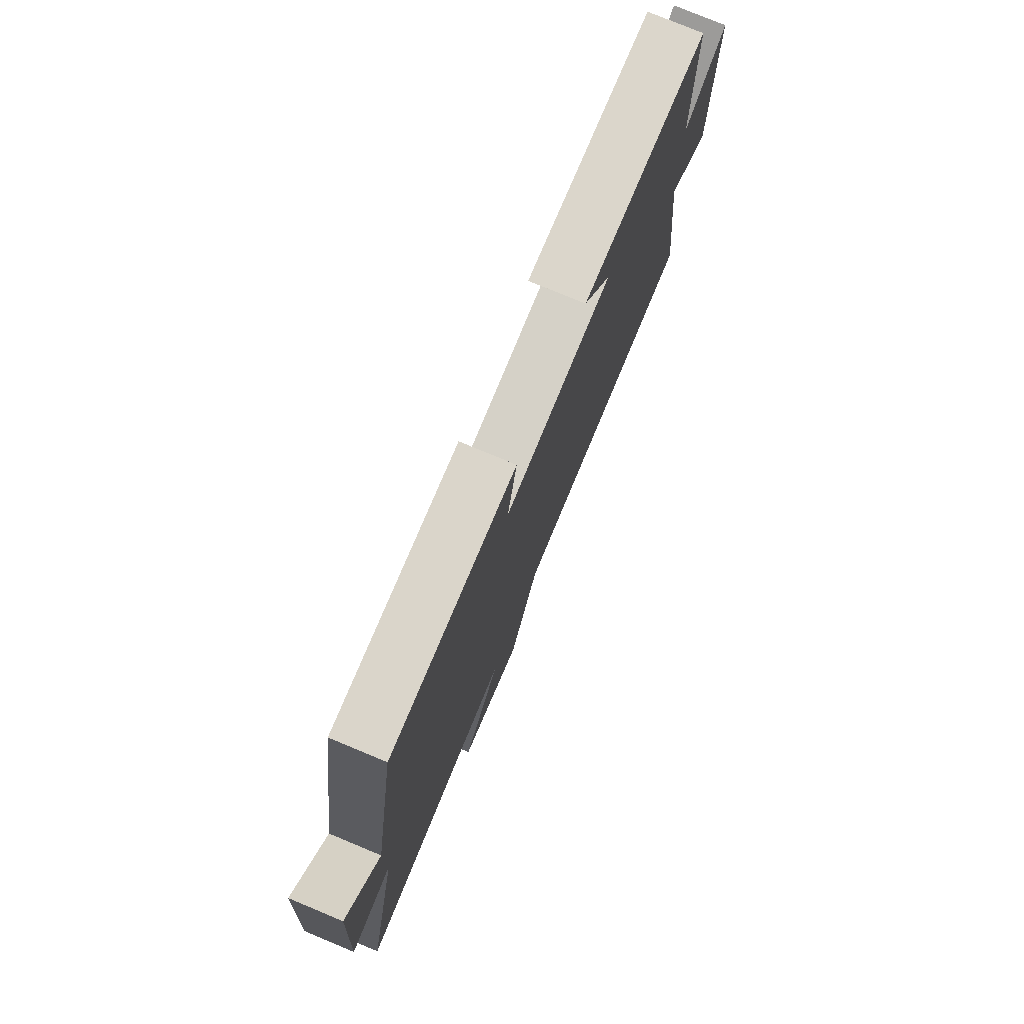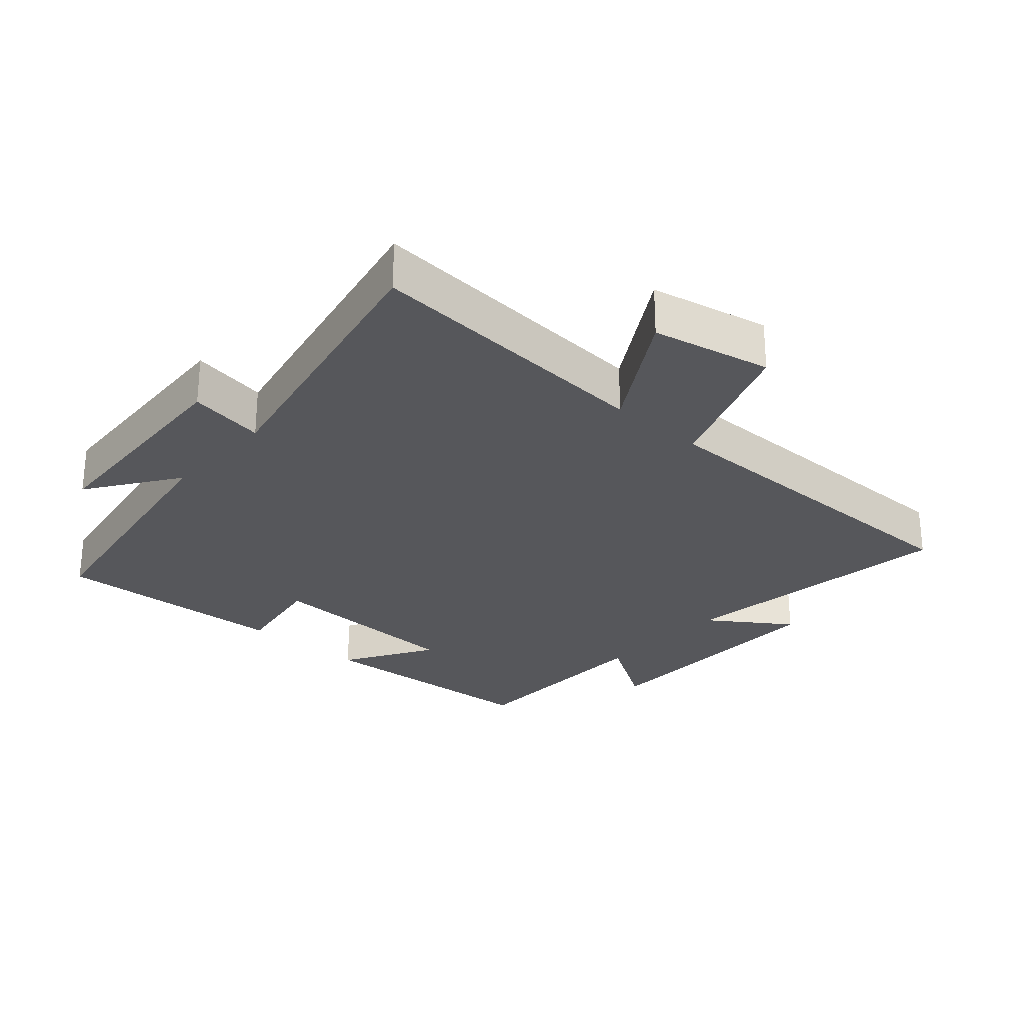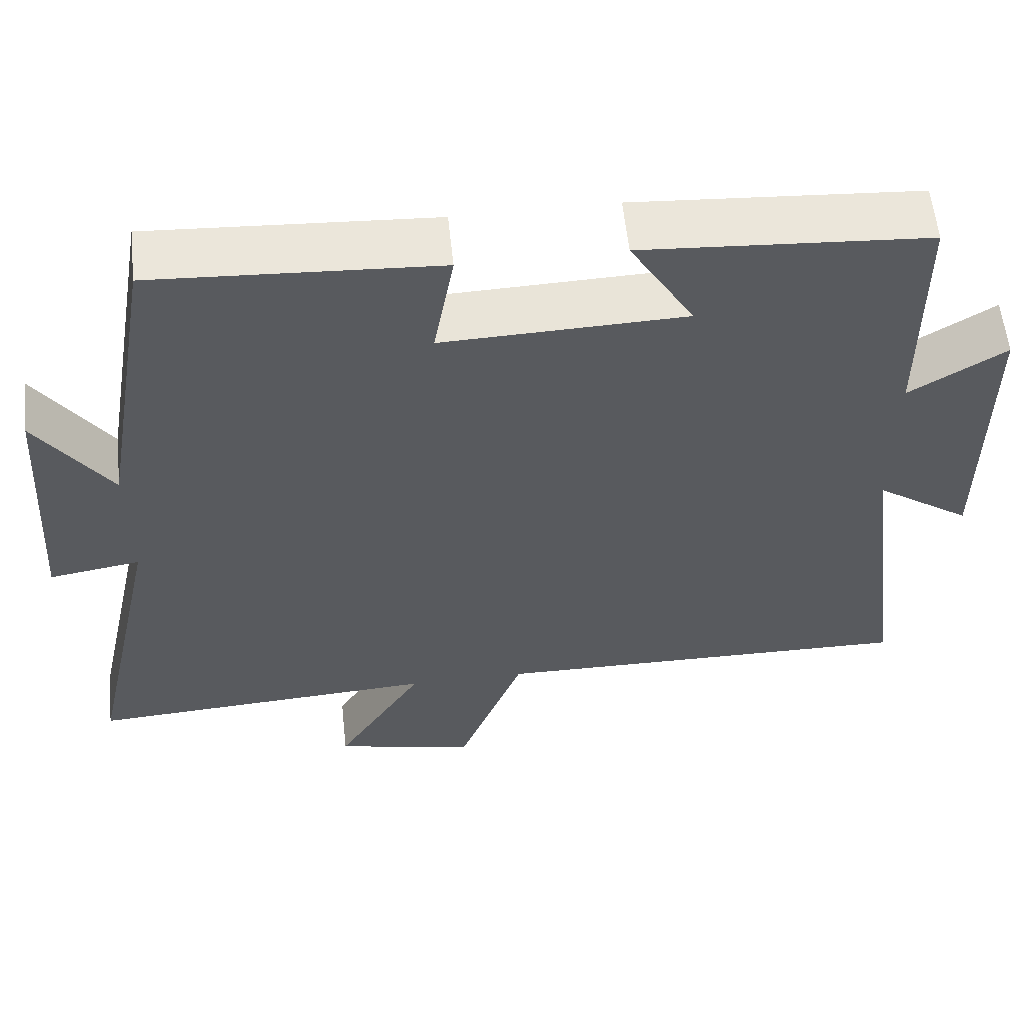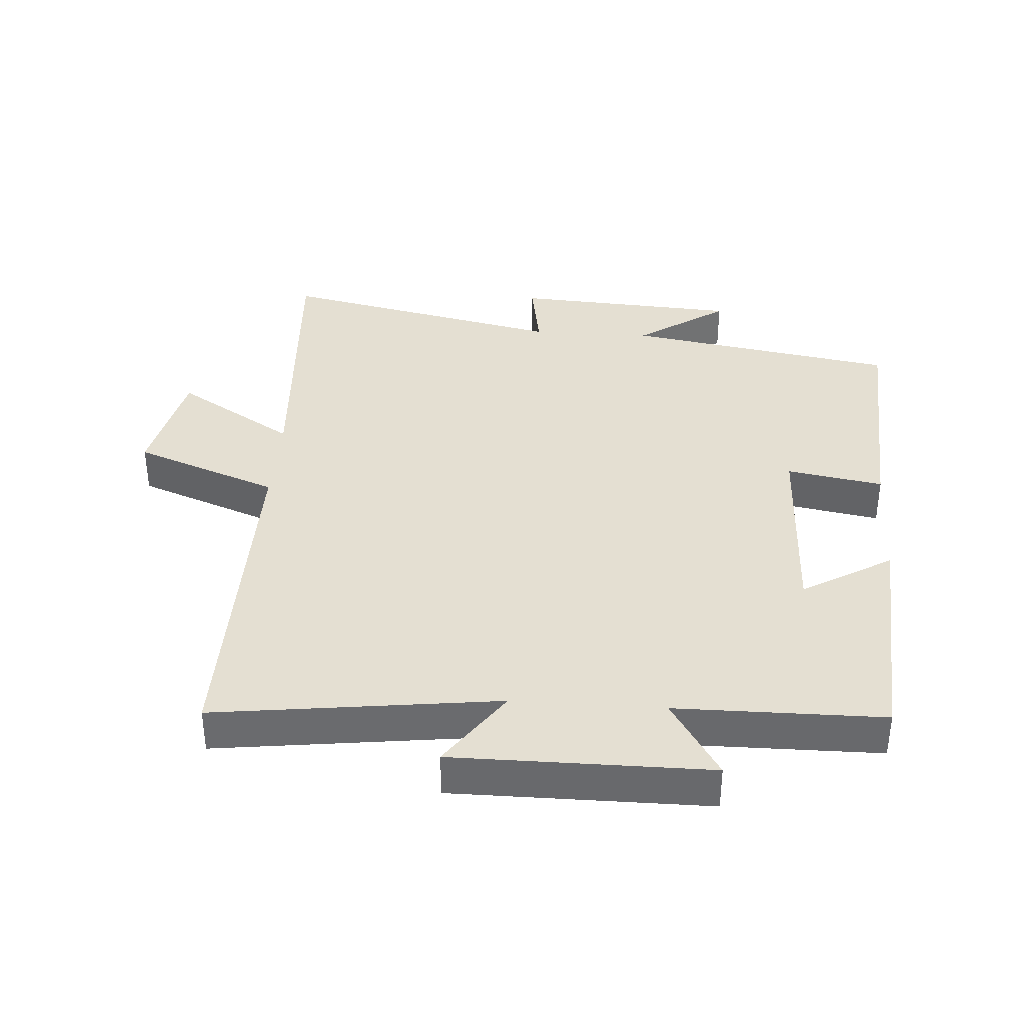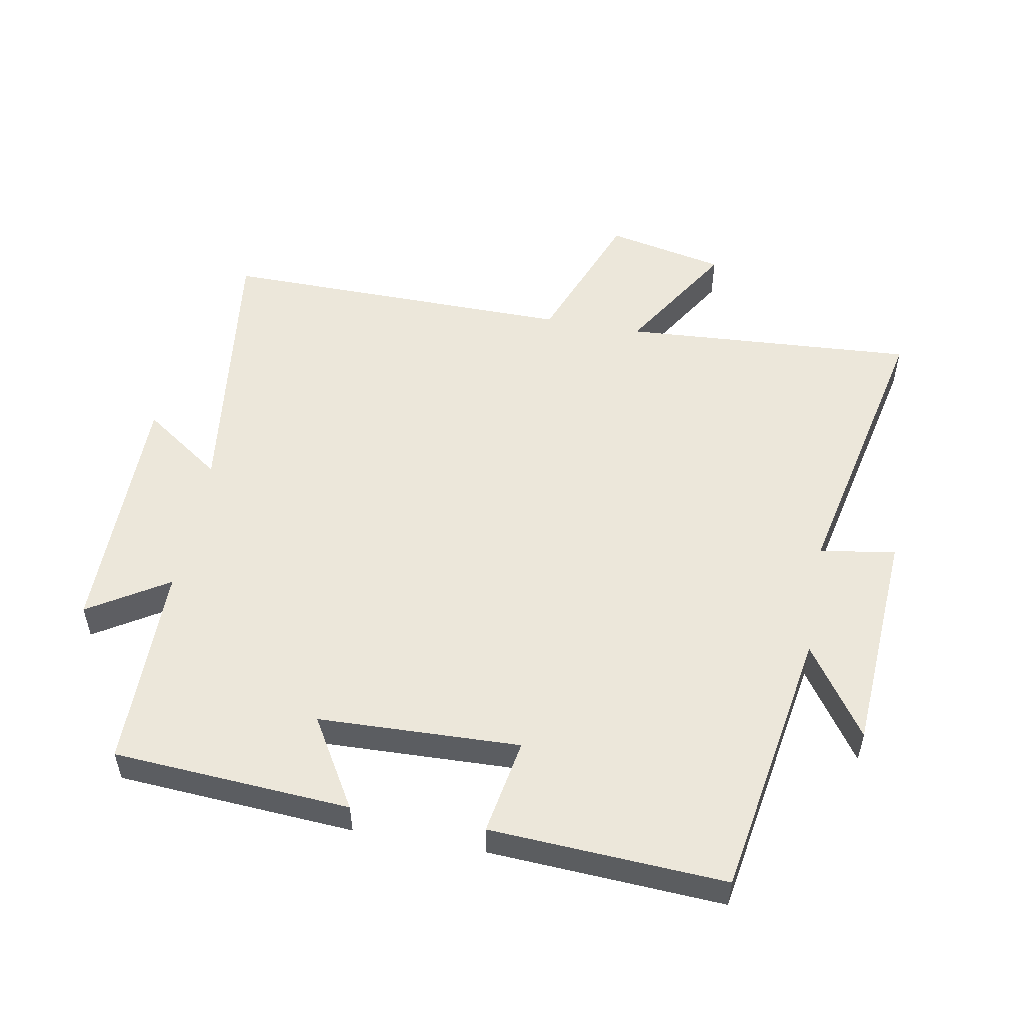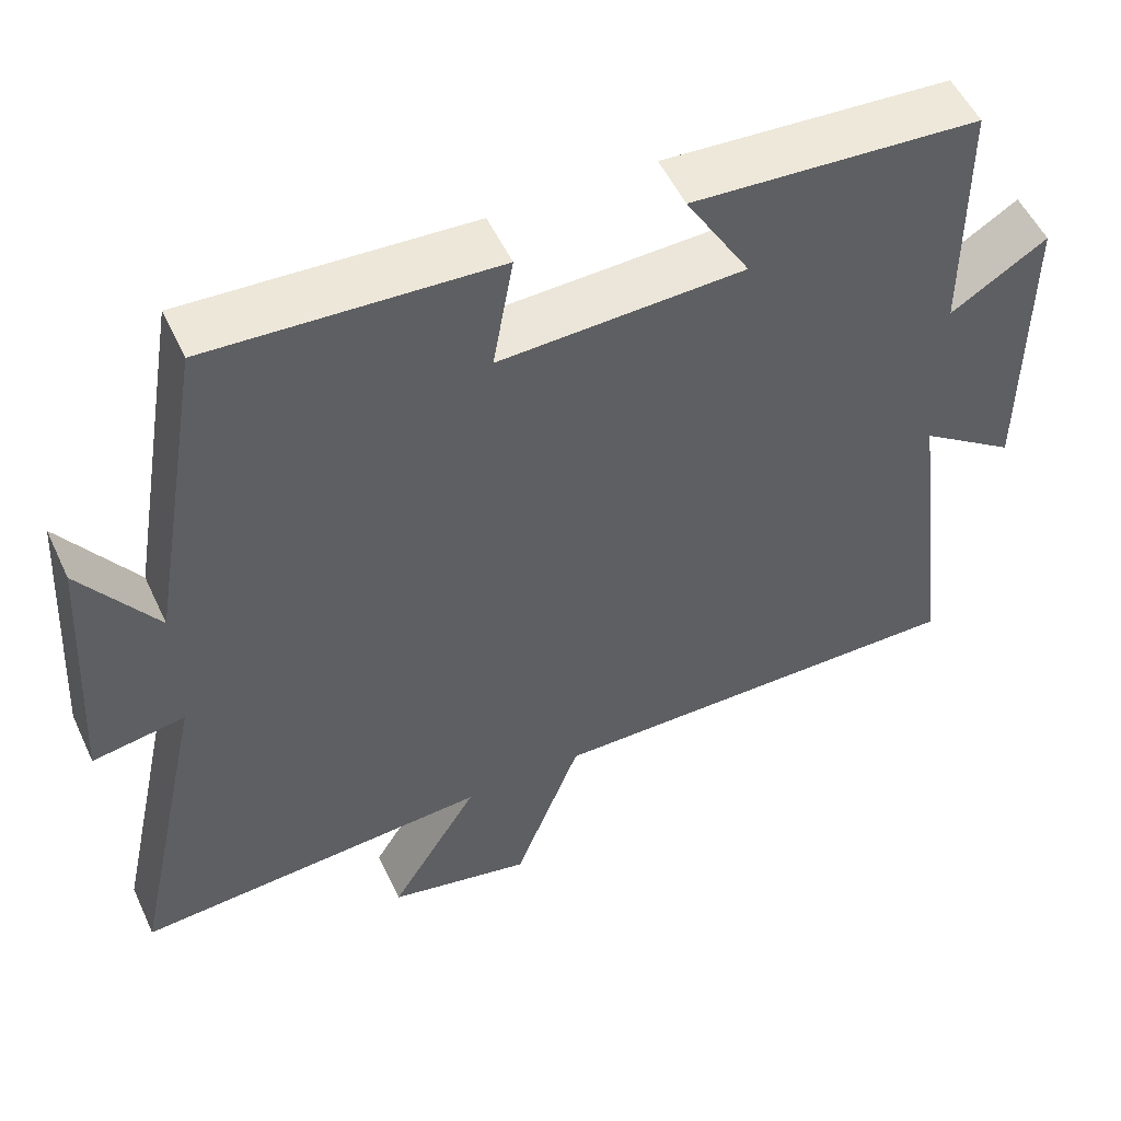
<metadata>
{"format":"obj","ext":"obj","renderer":"f3d","projection":"perspective","resolution":1024,"background":"white","views":[{"elev":77.6,"azim":112.6,"up":"+Z"},{"elev":-27.2,"azim":137.9,"up":"+Y"},{"elev":58.2,"azim":174.0,"up":"+Z"},{"elev":36.9,"azim":-86.1,"up":"+Y"},{"elev":52.8,"azim":10.3,"up":"+Y"},{"elev":53.1,"azim":155.3,"up":"+Z"}]}
</metadata>
<code>
v -0.555 0.07 -0.507
v -0.5 0.07 -0.073
v -0.622 0.07 -0.159
v -0.622 0.07 0.233
v -0.5 0.07 0.157
v -0.498 0.07 0.475
v -0.134 0.07 0.5
v -0.216 0.07 0.362
v 0.094 0.07 0.352
v 0.068 0.07 0.5
v 0.429 0.07 0.521
v 0.5 0.07 0.104
v 0.595 0.07 0.243
v 0.617 0.07 -0.105
v 0.5 0.07 -0.086
v 0.596 0.07 -0.528
v 0.145 0.07 -0.5
v 0.258 0.07 -0.683
v 0.076 0.07 -0.723
v -0.009 0.07 -0.5
v -0.555 0 -0.507
v -0.5 0 -0.073
v -0.622 0 -0.159
v -0.622 0 0.233
v -0.5 0 0.157
v -0.498 0 0.475
v -0.134 0 0.5
v -0.216 0 0.362
v 0.094 0 0.352
v 0.068 0 0.5
v 0.429 0 0.521
v 0.5 0 0.104
v 0.595 0 0.243
v 0.617 0 -0.105
v 0.5 0 -0.086
v 0.596 0 -0.528
v 0.145 0 -0.5
v 0.258 0 -0.683
v 0.076 0 -0.723
v -0.009 0 -0.5
f 17 18 19 20
f 15 16 17
f 15 17 20
f 12 13 14 15
f 9 10 11 12
f 8 9 12 15
f 5 6 7 8
f 5 8 15 20
f 2 3 4 5
f 20 1 2
f 2 5 20
f 40 39 38 37
f 37 36 35
f 40 37 35
f 35 34 33 32
f 32 31 30 29
f 35 32 29 28
f 28 27 26 25
f 40 35 28 25
f 25 24 23 22
f 22 21 40
f 40 25 22
f 1 21 22 2
f 2 22 23 3
f 3 23 24 4
f 4 24 25 5
f 5 25 26 6
f 6 26 27 7
f 7 27 28 8
f 8 28 29 9
f 9 29 30 10
f 10 30 31 11
f 11 31 32 12
f 12 32 33 13
f 13 33 34 14
f 14 34 35 15
f 15 35 36 16
f 16 36 37 17
f 17 37 38 18
f 18 38 39 19
f 19 39 40 20
f 20 40 21 1

</code>
